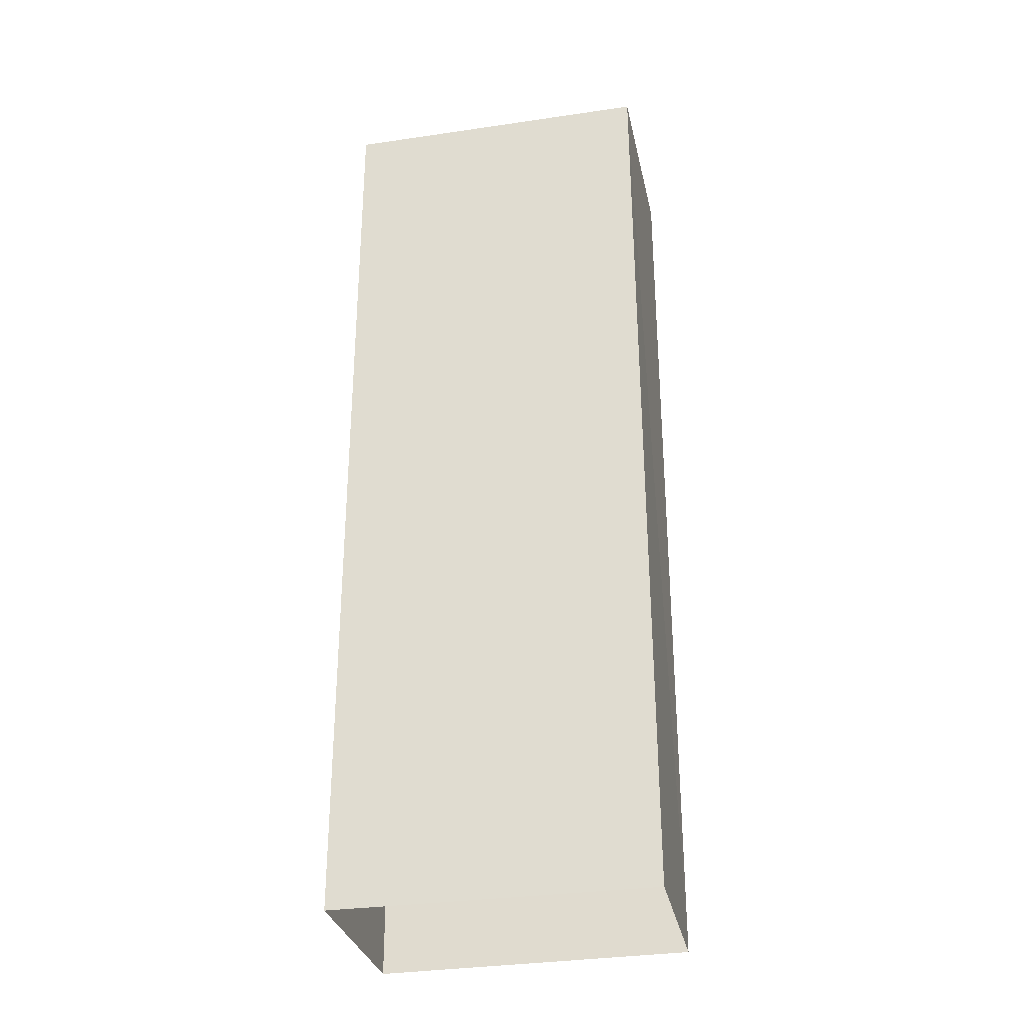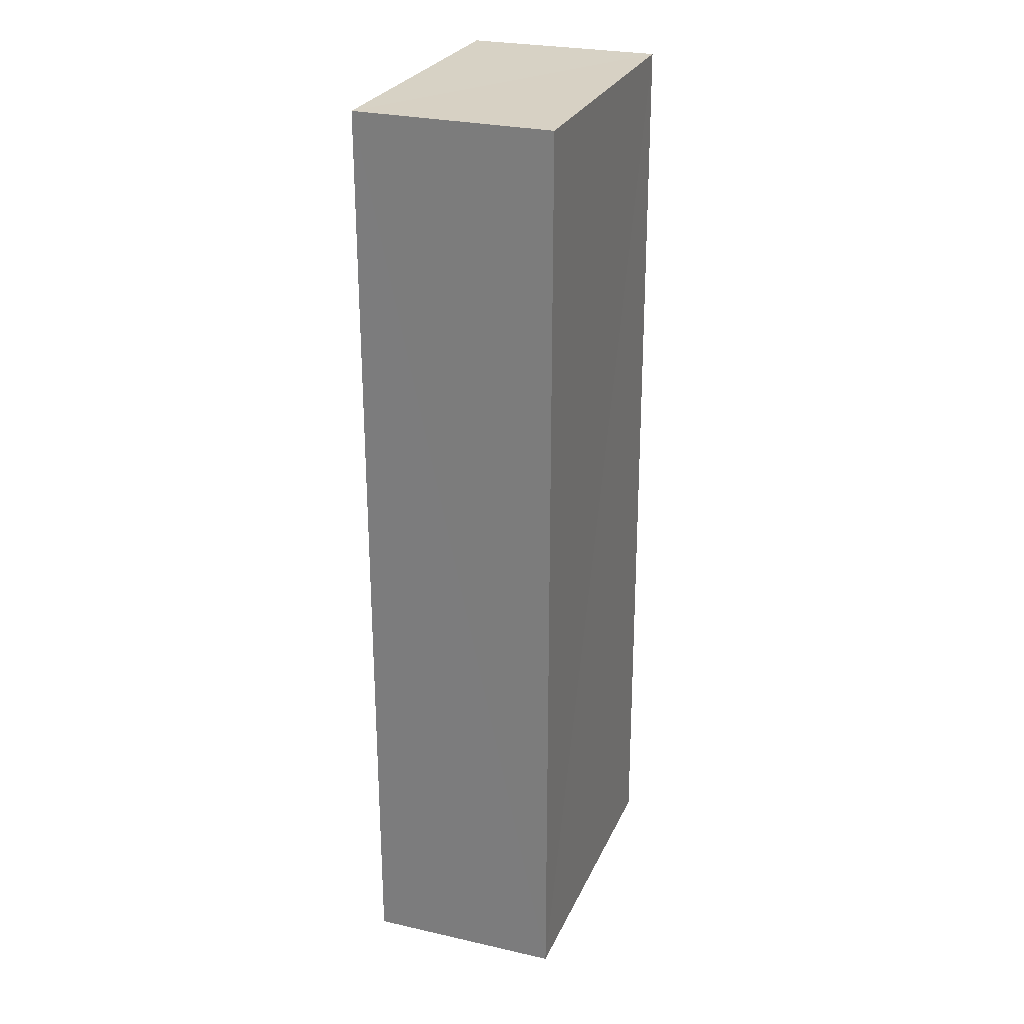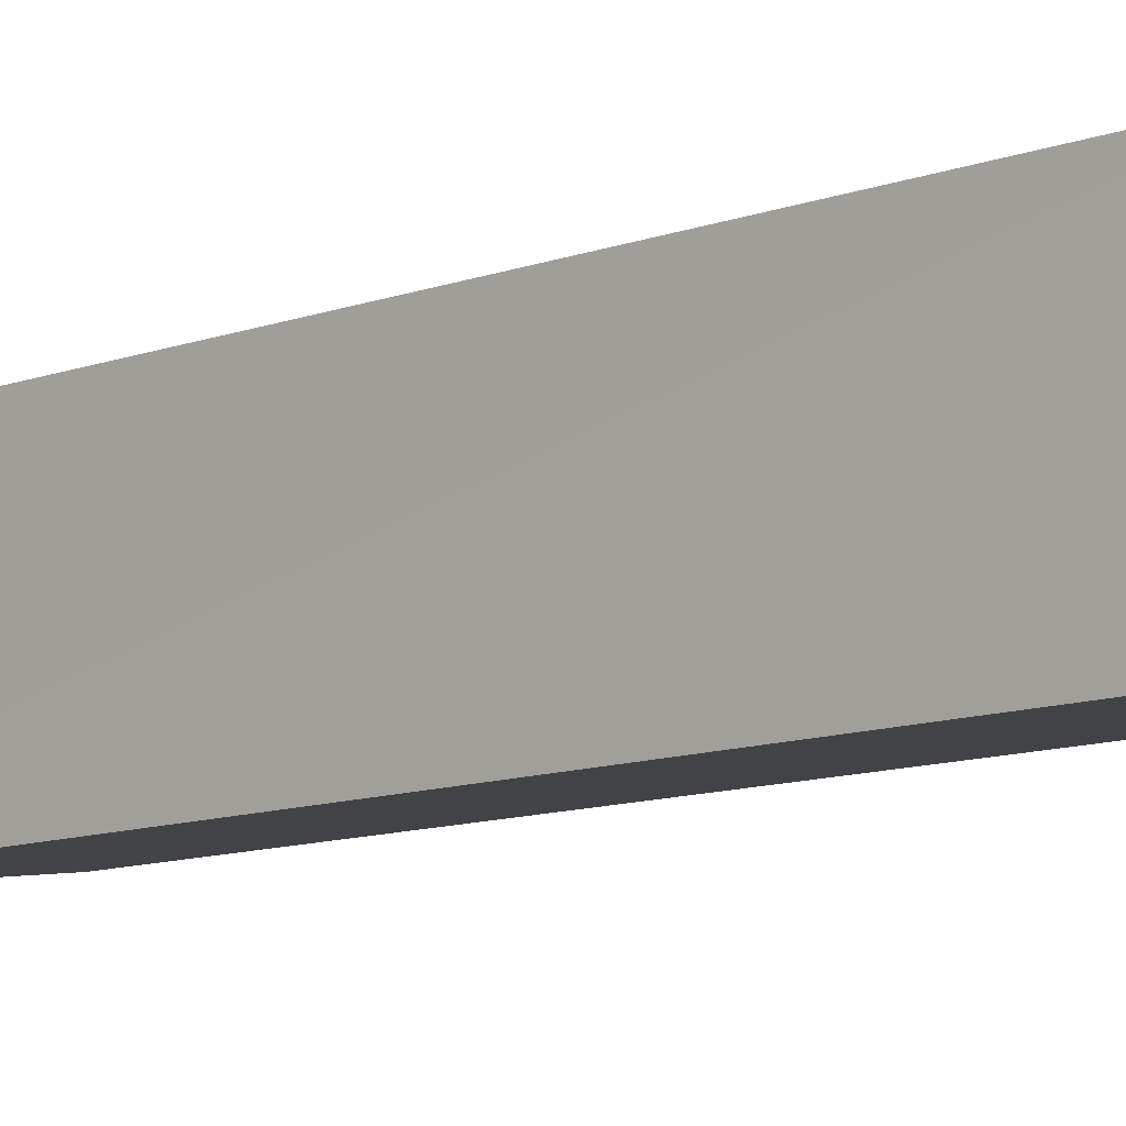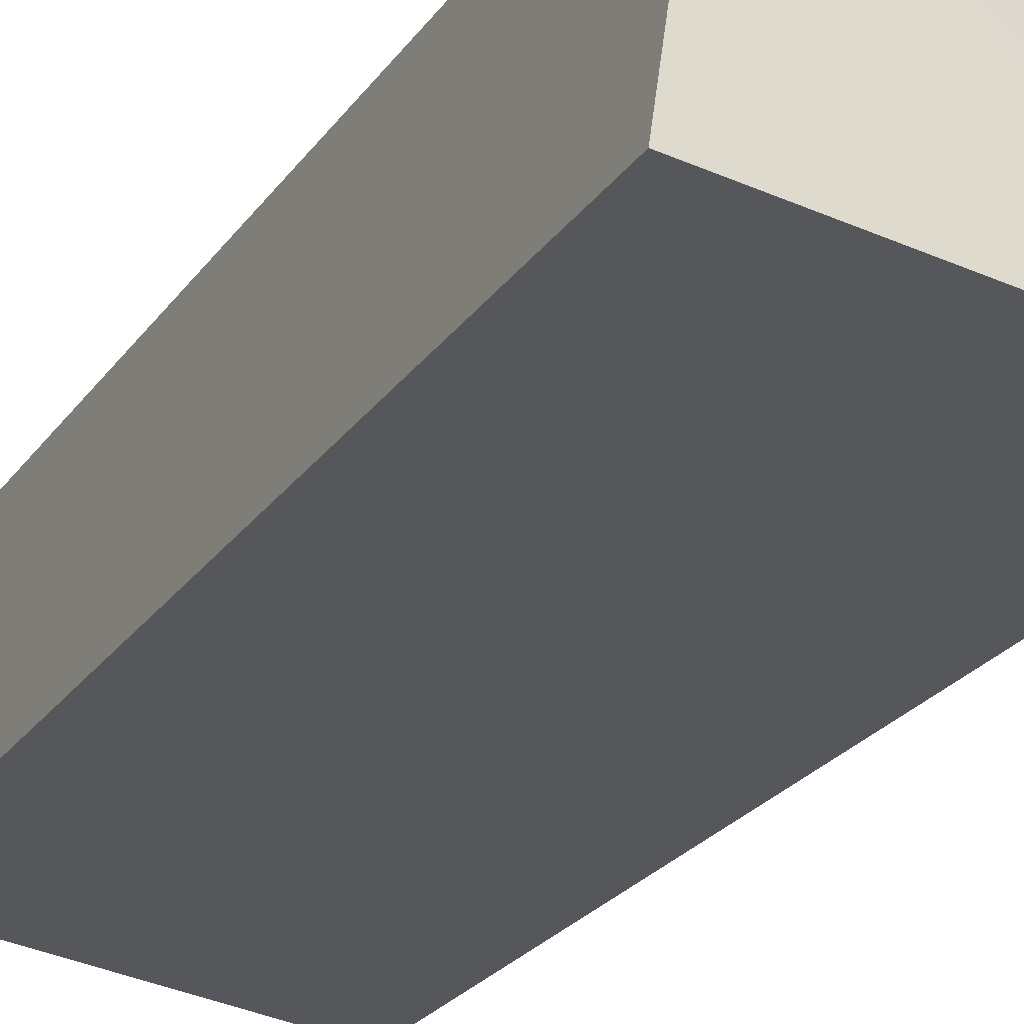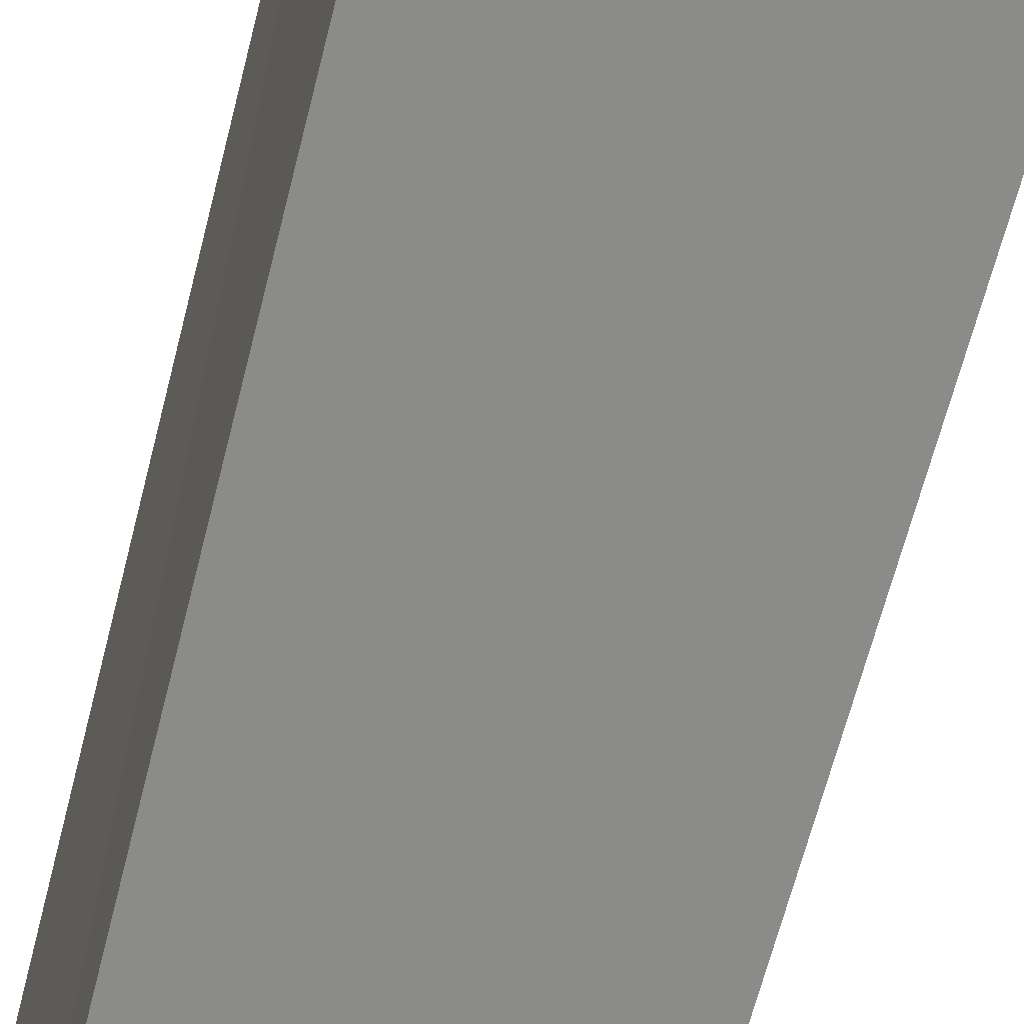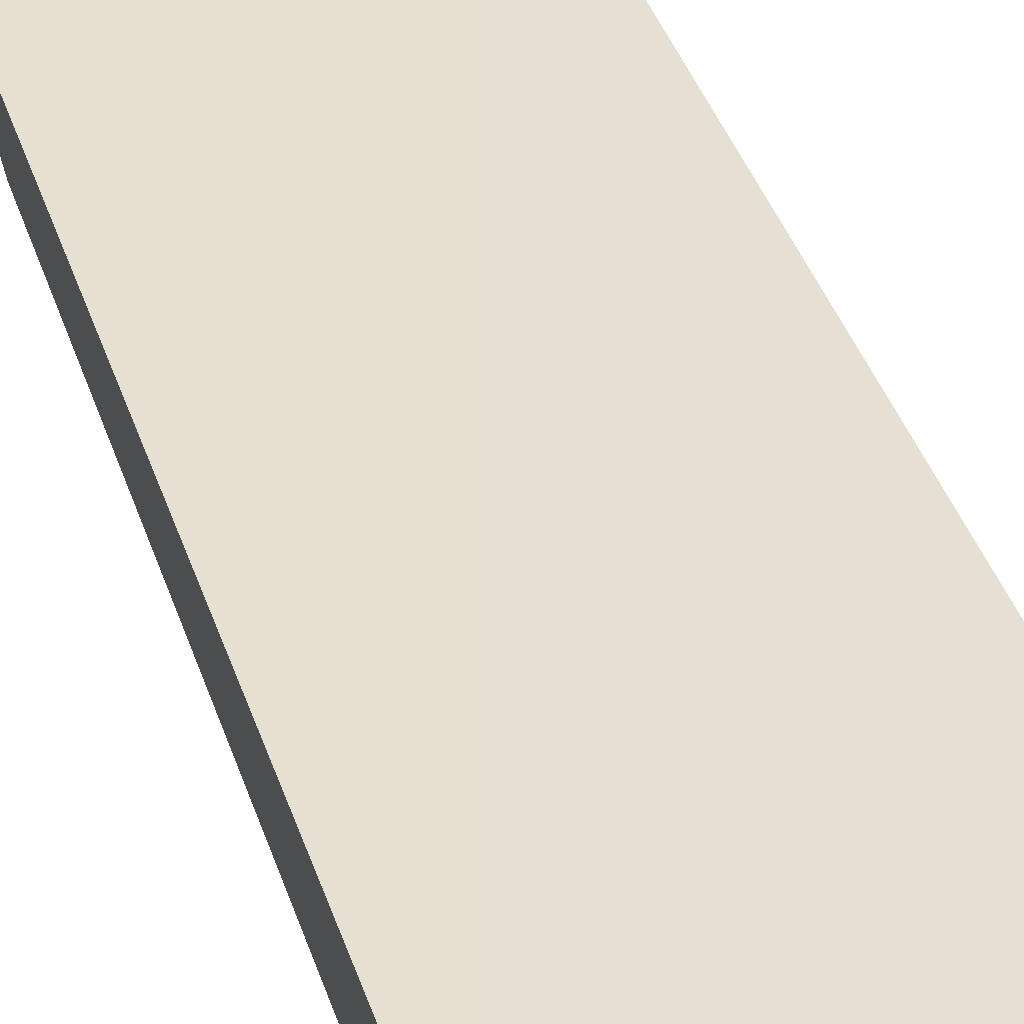
<metadata>
{"format":"obj","ext":"obj","renderer":"f3d","projection":"perspective","resolution":1024,"background":"white","views":[{"elev":-31.0,"azim":3.6,"up":"+Z"},{"elev":27.1,"azim":102.1,"up":"+Z"},{"elev":-11.6,"azim":130.6,"up":"+Y"},{"elev":-23.4,"azim":-25.5,"up":"+Y"},{"elev":-65.4,"azim":165.7,"up":"+Y"},{"elev":42.9,"azim":161.4,"up":"+Y"}]}
</metadata>
<code>
v -8.789e+04 -9.853e+04 12.58
v -8.789e+04 -9.853e+04 12.58
v -8.789e+04 -9.853e+04 12.58
v -8.789e+04 -9.853e+04 12.58
v -8.789e+04 -9.853e+04 15.66
v -8.789e+04 -9.853e+04 15.66
v -8.789e+04 -9.853e+04 15.66
v -8.789e+04 -9.853e+04 15.66
f 1 2 3
f 1 4 2
f 5 6 7
f 5 8 6
f 6 1 3
f 7 6 3
f 6 4 1
f 6 8 4
f 5 2 4
f 8 5 4
f 5 3 2
f 5 7 3

</code>
